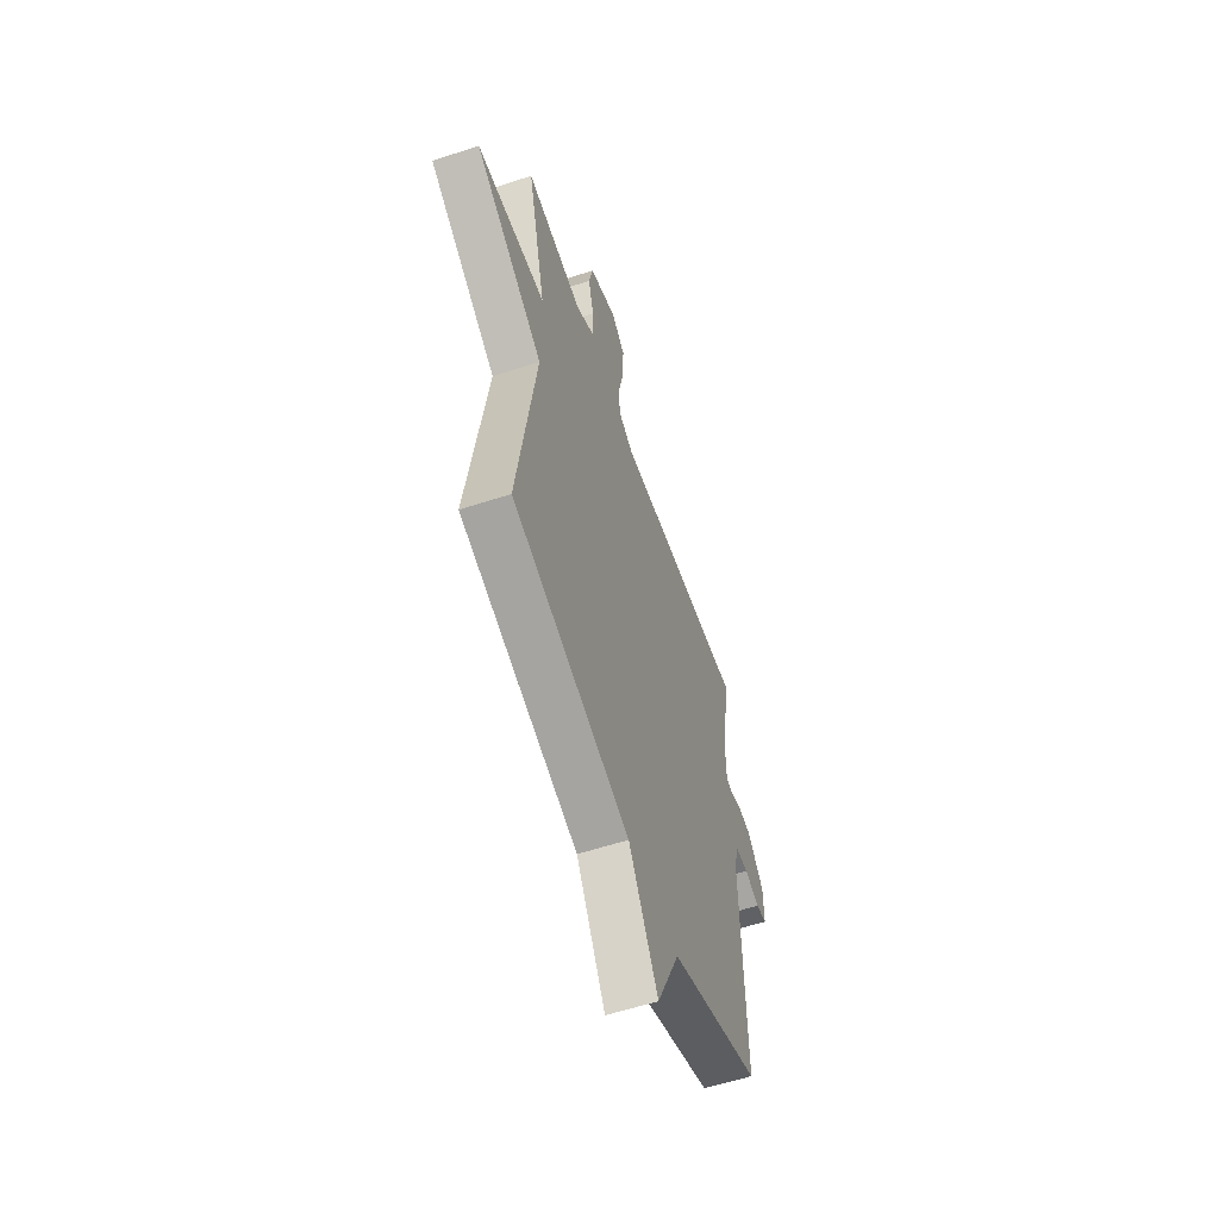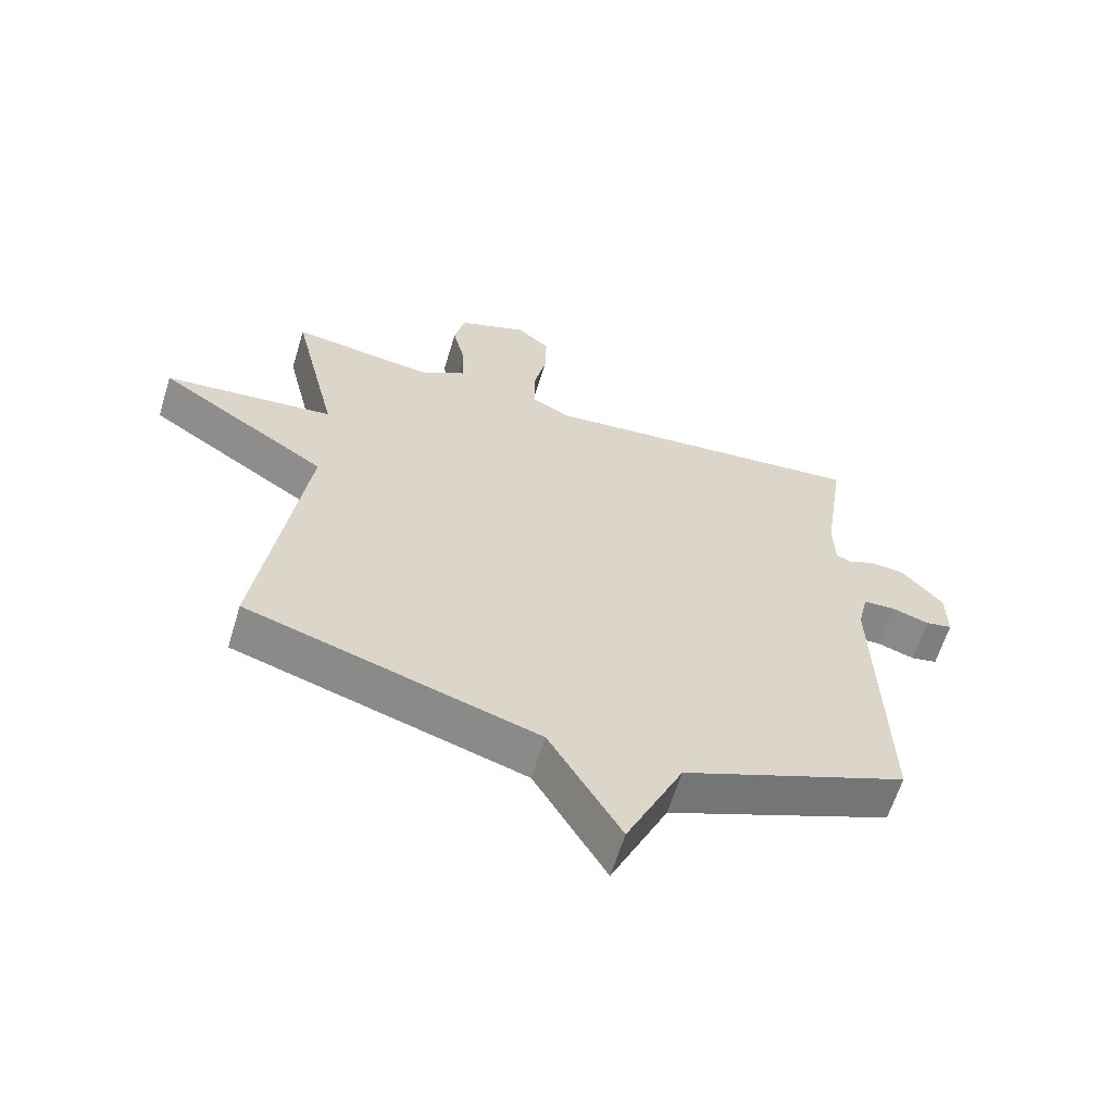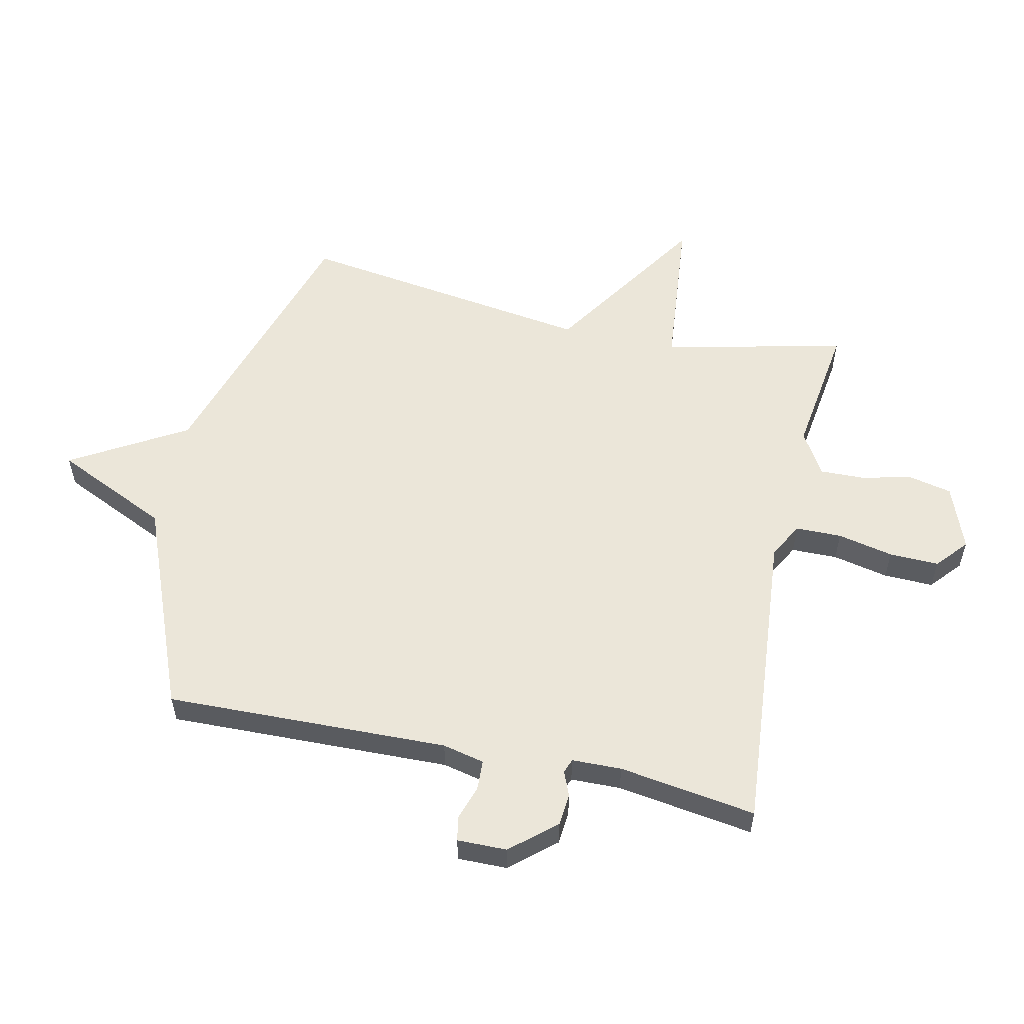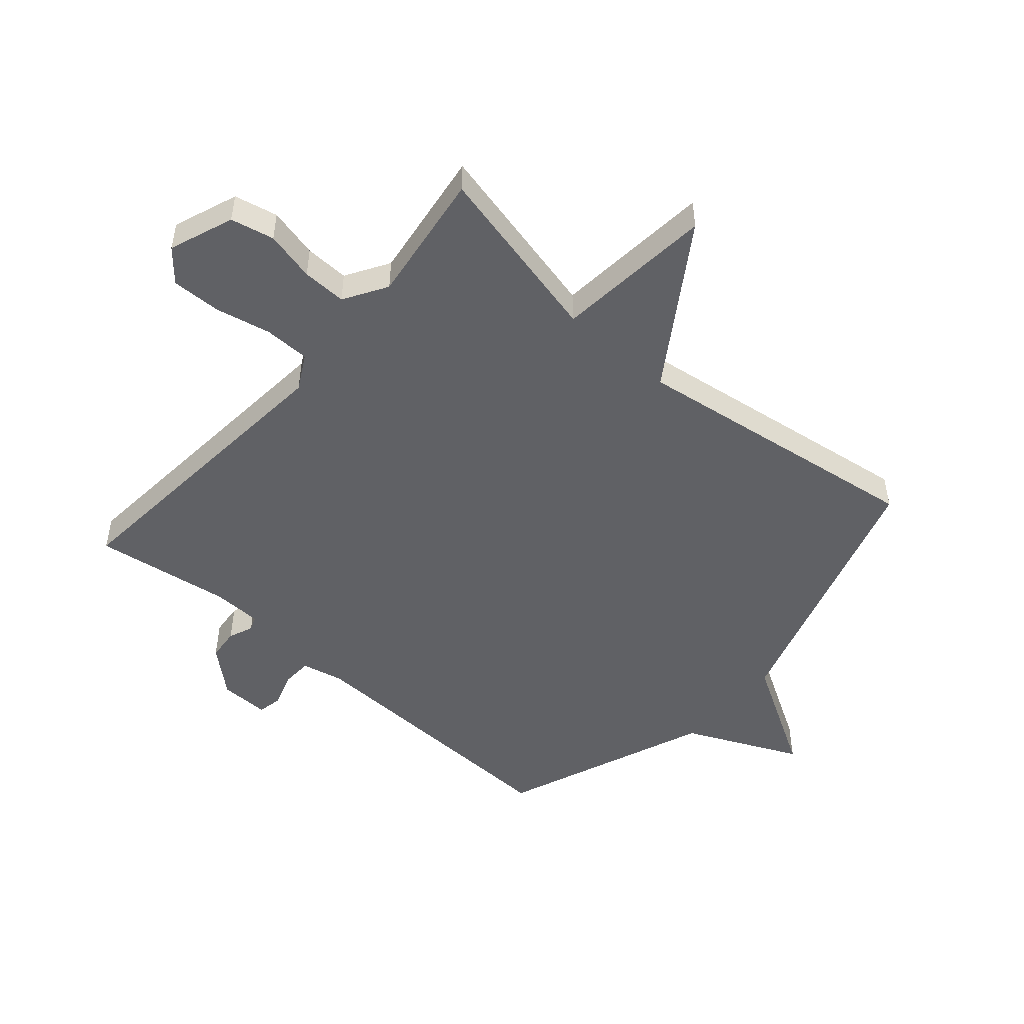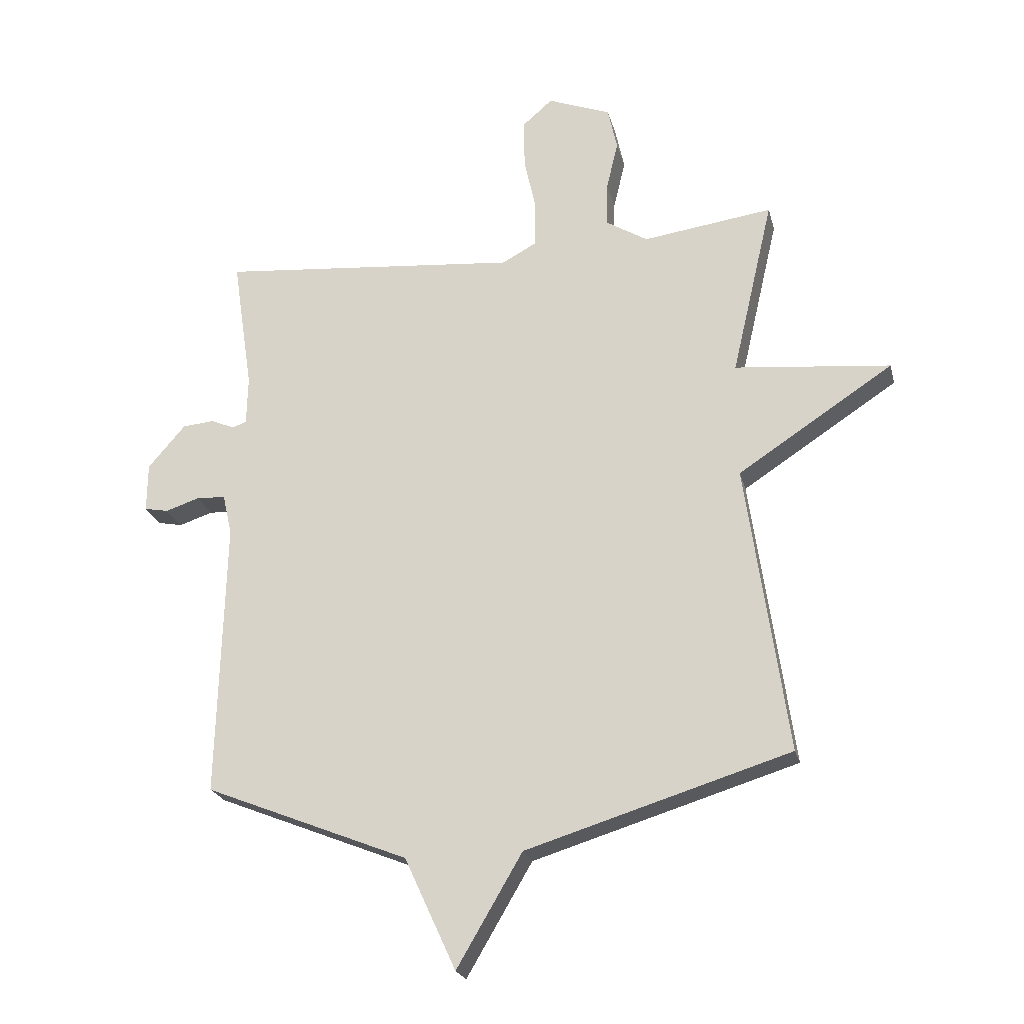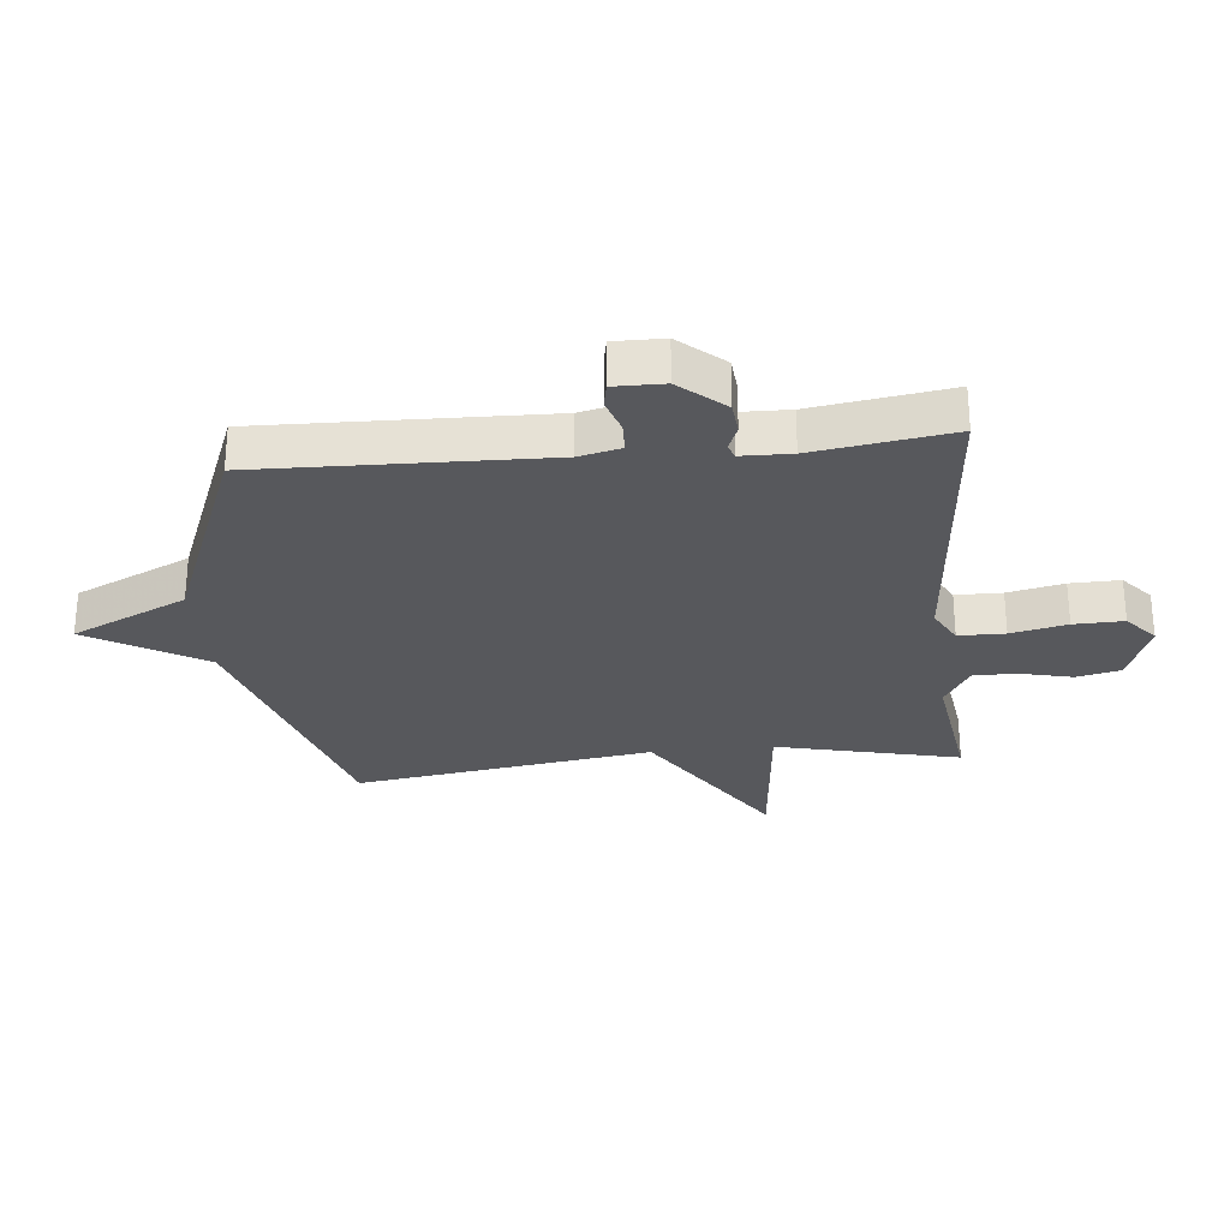
<metadata>
{"format":"obj","ext":"obj","renderer":"f3d","projection":"perspective","resolution":1024,"background":"white","views":[{"elev":-58.2,"azim":108.8,"up":"+Z"},{"elev":-62.2,"azim":163.1,"up":"+Z"},{"elev":56.0,"azim":-77.6,"up":"+Y"},{"elev":-49.9,"azim":49.0,"up":"+Y"},{"elev":-22.4,"azim":13.4,"up":"+Z"},{"elev":-28.6,"azim":-84.3,"up":"+Y"}]}
</metadata>
<code>
v 0.5 0.07 0.5
v 0.429 0.07 0.196
v 0.695 0.07 0.17
v 0.429 0.07 -0.004
v 0.5 0.07 -0.5
v 0.048 0.07 -0.639
v -0.064 0.07 -0.83
v -0.152 0.07 -0.639
v -0.5 0.07 -0.5
v -0.487 0.07 -0.027
v -0.503 0.07 0.043
v -0.553 0.07 0.045
v -0.611 0.07 0.026
v -0.652 0.07 0.034
v -0.651 0.07 0.117
v -0.587 0.07 0.191
v -0.533 0.07 0.196
v -0.492 0.07 0.179
v -0.468 0.07 0.188
v -0.466 0.07 0.271
v -0.5 0.07 0.5
v 0.014 0.07 0.455
v 0.073 0.07 0.487
v 0.074 0.07 0.564
v 0.054 0.07 0.657
v 0.052 0.07 0.74
v 0.104 0.07 0.785
v 0.212 0.07 0.744
v 0.228 0.07 0.671
v 0.208 0.07 0.587
v 0.206 0.07 0.513
v 0.278 0.07 0.469
v 0.5 0 0.5
v 0.429 0 0.196
v 0.695 0 0.17
v 0.429 0 -0.004
v 0.5 0 -0.5
v 0.048 0 -0.639
v -0.064 0 -0.83
v -0.152 0 -0.639
v -0.5 0 -0.5
v -0.487 0 -0.027
v -0.503 0 0.043
v -0.553 0 0.045
v -0.611 0 0.026
v -0.652 0 0.034
v -0.651 0 0.117
v -0.587 0 0.191
v -0.533 0 0.196
v -0.492 0 0.179
v -0.468 0 0.188
v -0.466 0 0.271
v -0.5 0 0.5
v 0.014 0 0.455
v 0.073 0 0.487
v 0.074 0 0.564
v 0.054 0 0.657
v 0.052 0 0.74
v 0.104 0 0.785
v 0.212 0 0.744
v 0.228 0 0.671
v 0.208 0 0.587
v 0.206 0 0.513
v 0.278 0 0.469
f 28 29 30
f 27 28 30
f 26 27 30
f 25 26 30
f 24 25 30
f 23 24 30 31
f 22 23 31 32
f 20 21 22
f 19 20 22 32
f 16 17 18
f 15 16 18
f 14 15 18
f 13 14 18
f 12 13 18
f 11 12 18 19
f 32 1 2
f 19 32 2
f 11 19 2
f 10 11 2
f 6 7 8
f 8 9 10
f 6 8 10
f 5 6 10
f 4 5 10
f 2 3 4 10
f 62 61 60
f 62 60 59
f 62 59 58
f 62 58 57
f 62 57 56
f 63 62 56 55
f 64 63 55 54
f 54 53 52
f 64 54 52 51
f 50 49 48
f 50 48 47
f 50 47 46
f 50 46 45
f 50 45 44
f 51 50 44 43
f 34 33 64
f 34 64 51
f 34 51 43
f 34 43 42
f 40 39 38
f 42 41 40
f 42 40 38
f 42 38 37
f 42 37 36
f 42 36 35 34
f 1 33 34 2
f 2 34 35 3
f 3 35 36 4
f 4 36 37 5
f 5 37 38 6
f 6 38 39 7
f 7 39 40 8
f 8 40 41 9
f 9 41 42 10
f 10 42 43 11
f 11 43 44 12
f 12 44 45 13
f 13 45 46 14
f 14 46 47 15
f 15 47 48 16
f 16 48 49 17
f 17 49 50 18
f 18 50 51 19
f 19 51 52 20
f 20 52 53 21
f 21 53 54 22
f 22 54 55 23
f 23 55 56 24
f 24 56 57 25
f 25 57 58 26
f 26 58 59 27
f 27 59 60 28
f 28 60 61 29
f 29 61 62 30
f 30 62 63 31
f 31 63 64 32
f 32 64 33 1

</code>
